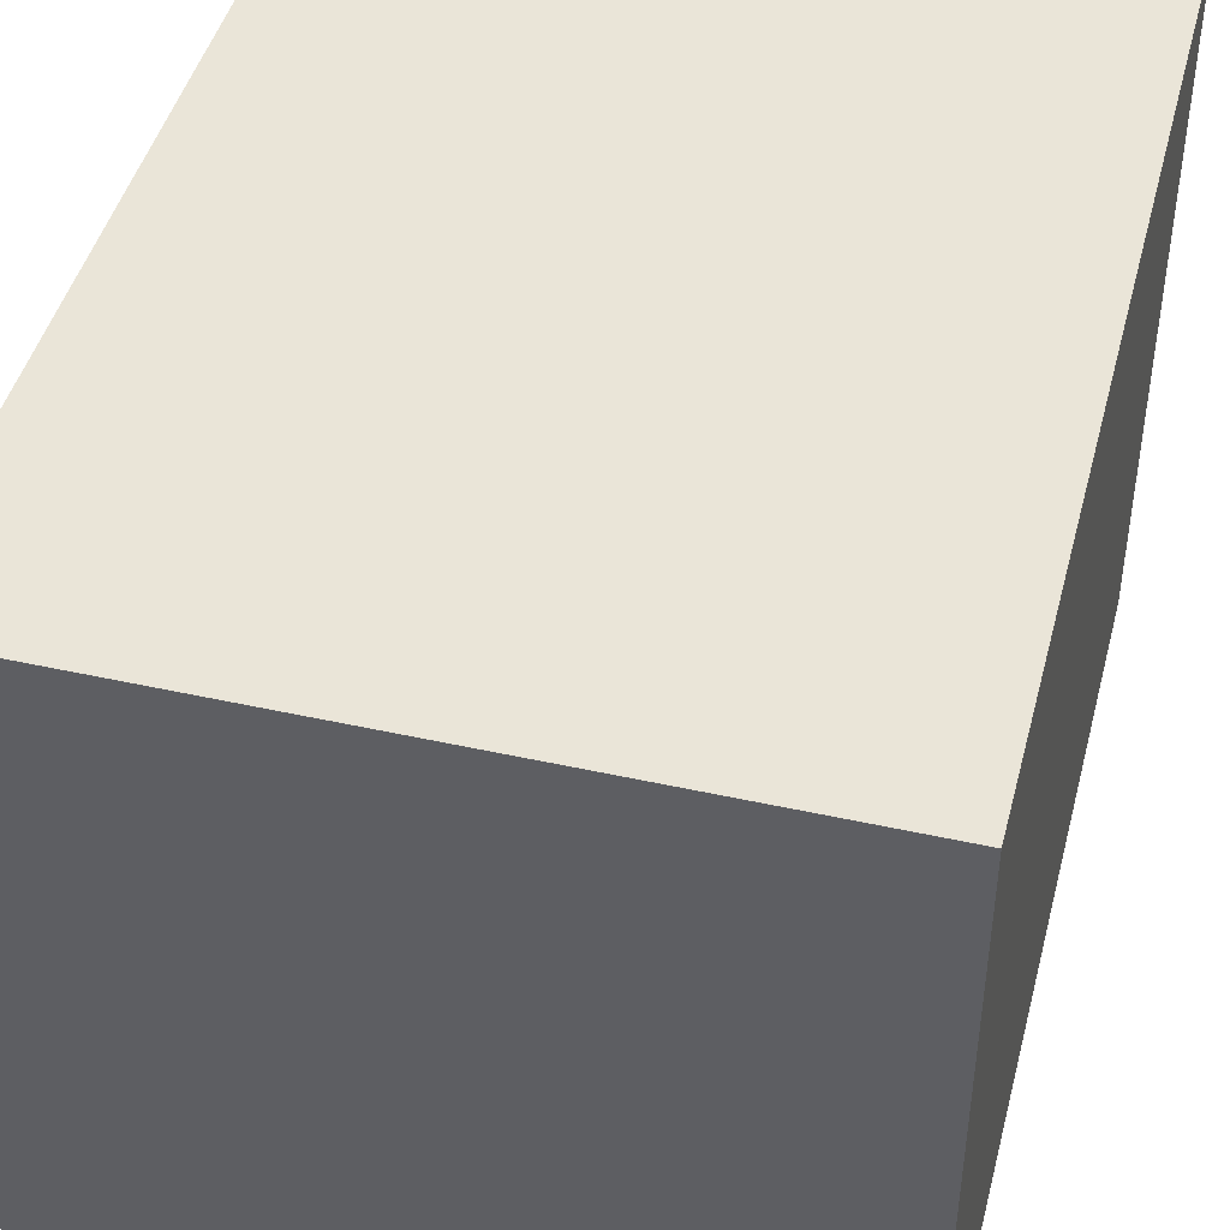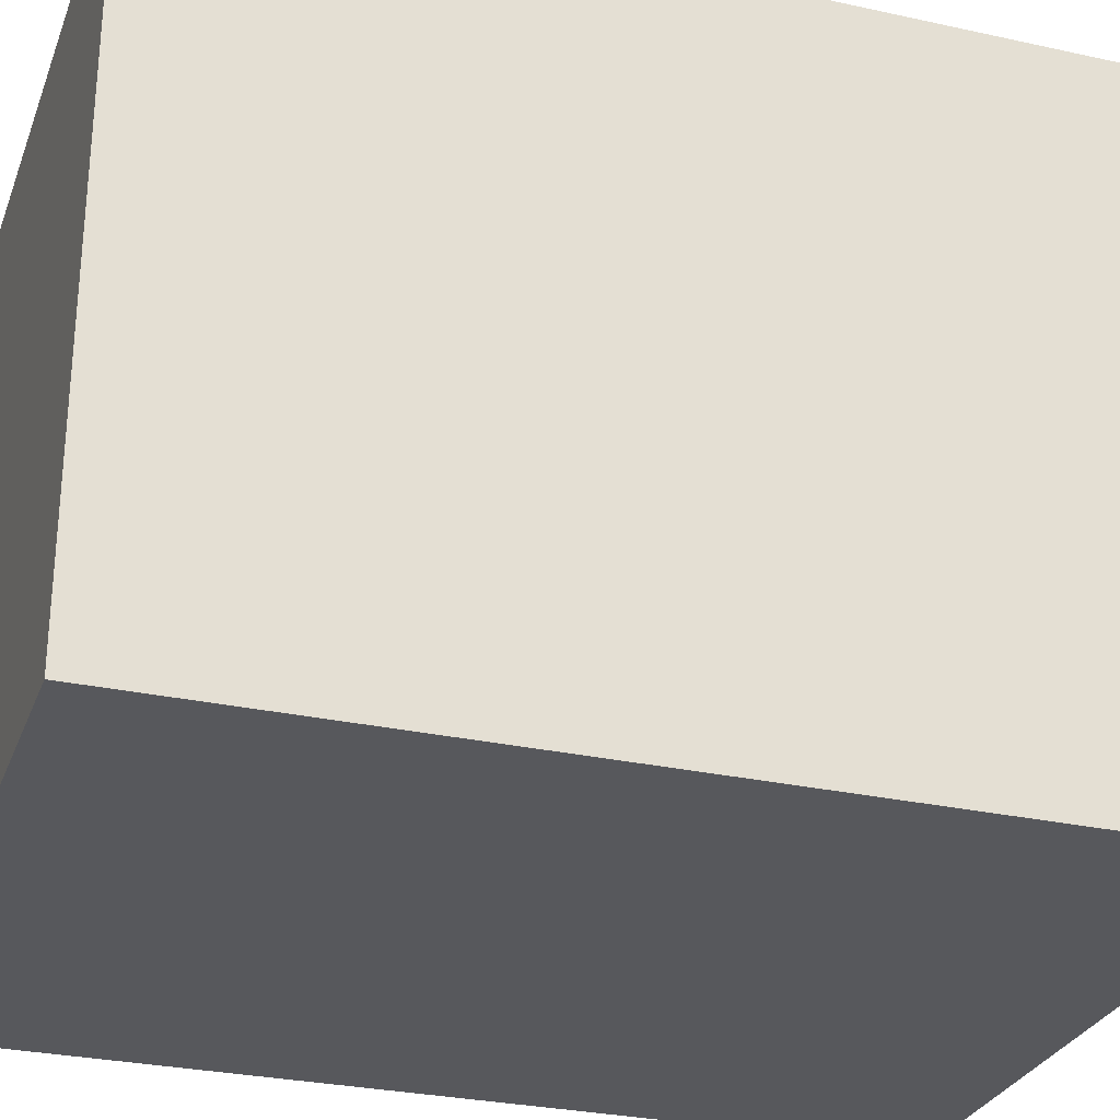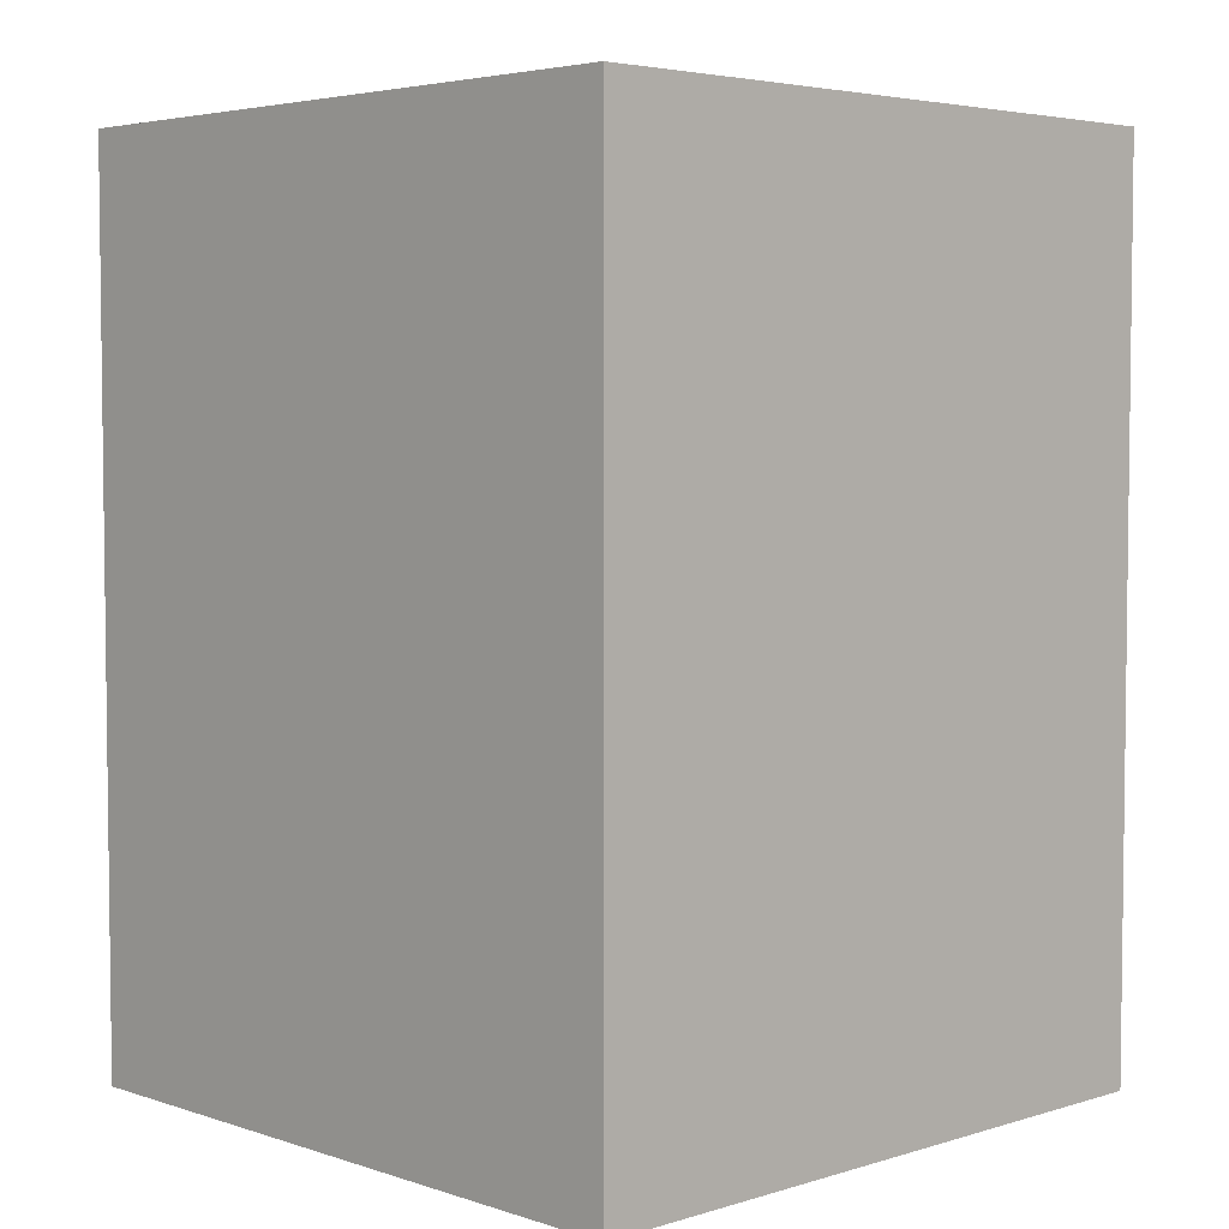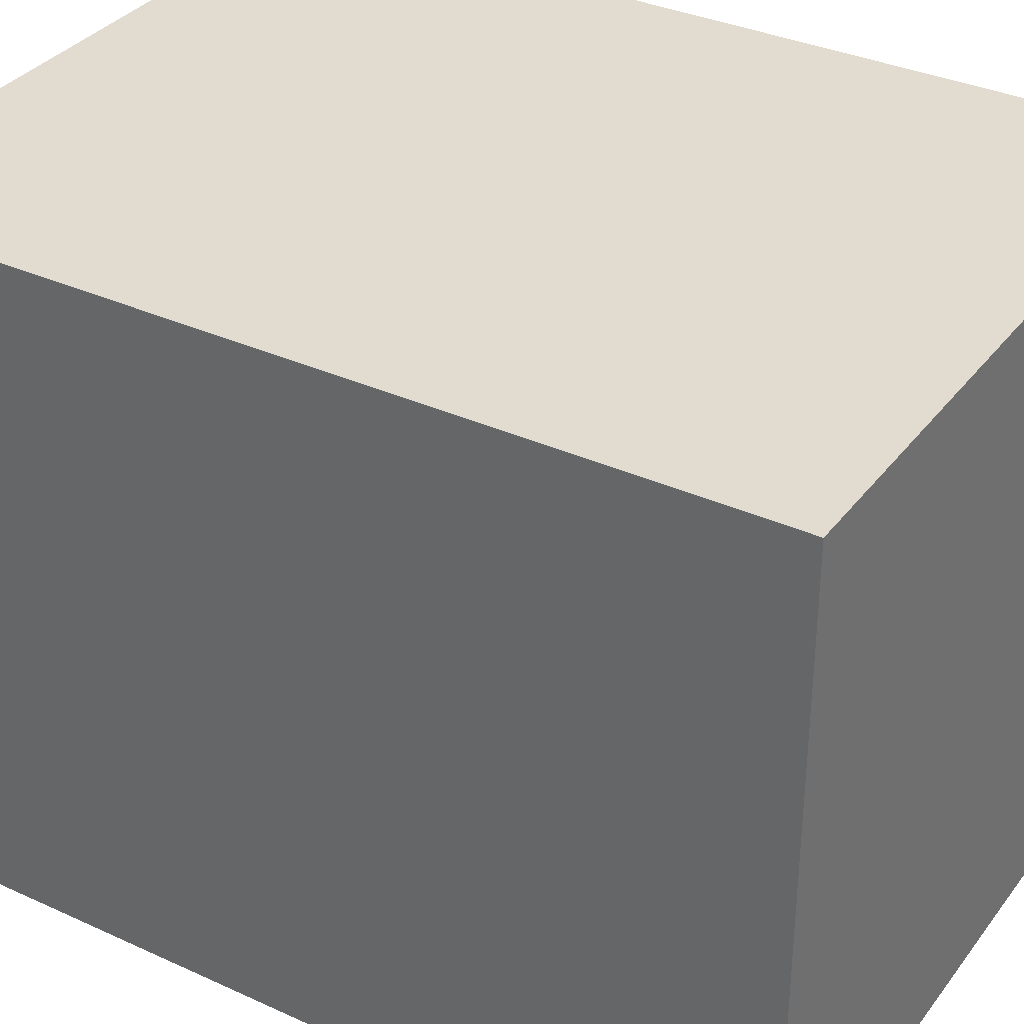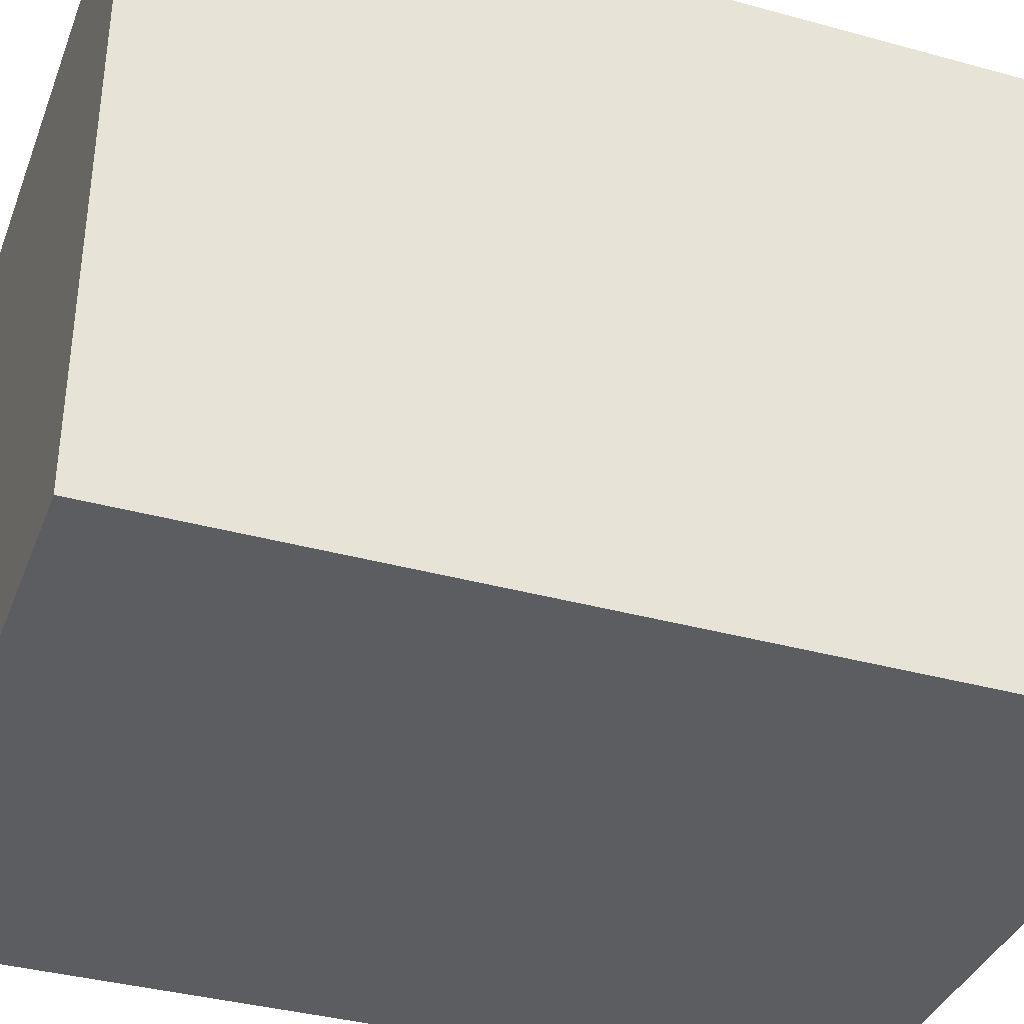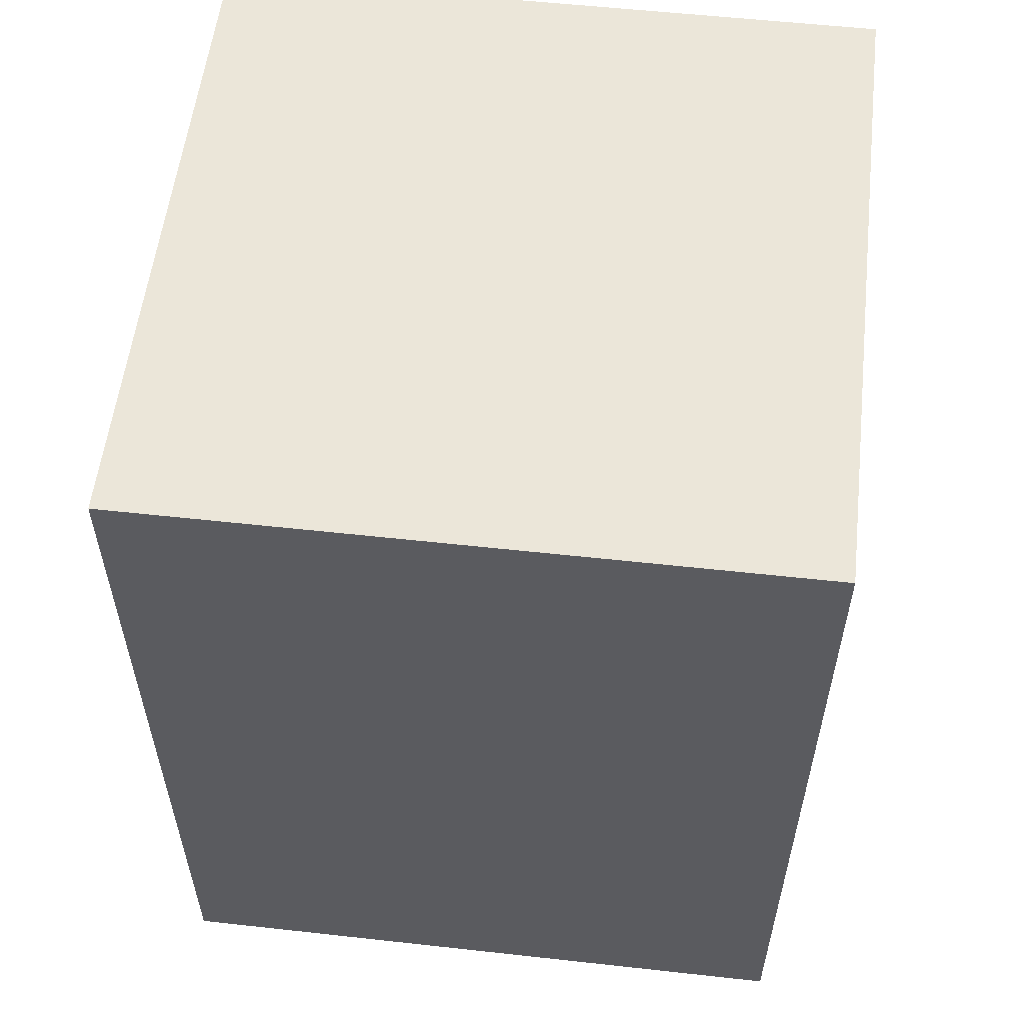
<metadata>
{"format":"obj","ext":"obj","renderer":"f3d","projection":"perspective","resolution":1024,"background":"white","views":[{"elev":45.1,"azim":-165.6,"up":"+Z"},{"elev":-28.7,"azim":-108.3,"up":"+Z"},{"elev":4.3,"azim":-44.0,"up":"+Y"},{"elev":34.4,"azim":-58.4,"up":"+Z"},{"elev":-36.9,"azim":-109.6,"up":"+Z"},{"elev":56.3,"azim":96.6,"up":"+Y"}]}
</metadata>
<code>
o front_derailleur
v 0.4 1 0.4
v 0.4 1 0.1
v 0.4 0.6 0.4
v 0.4 0.6 0.1
v 0.1 1 0.1
v 0.1 1 0.4
v 0.1 0.6 0.1
v 0.1 0.6 0.4
v 0.1 1 0.1
v 0.4 1 0.1
v 0.1 1 0.4
v 0.4 1 0.4
v 0.1 0.6 0.4
v 0.4 0.6 0.4
v 0.1 0.6 0.1
v 0.4 0.6 0.1
v 0.1 1 0.4
v 0.4 1 0.4
v 0.1 0.6 0.4
v 0.4 0.6 0.4
v 0.4 1 0.1
v 0.1 1 0.1
v 0.4 0.6 0.1
v 0.1 0.6 0.1
f 1 3 2
f 3 4 2
f 5 7 6
f 7 8 6
f 9 11 10
f 11 12 10
f 13 15 14
f 15 16 14
f 17 19 18
f 19 20 18
f 21 23 22
f 23 24 22

</code>
